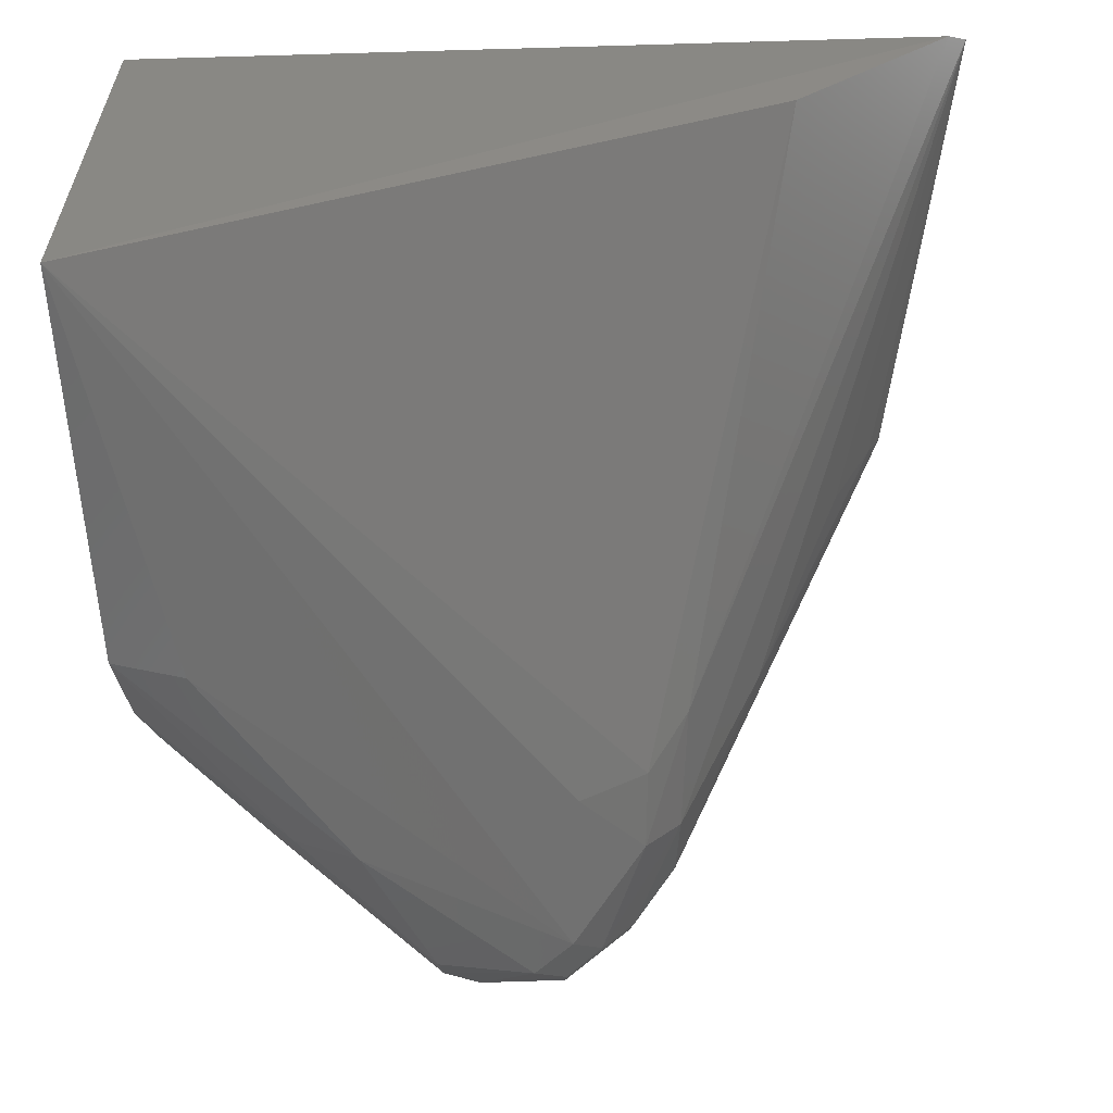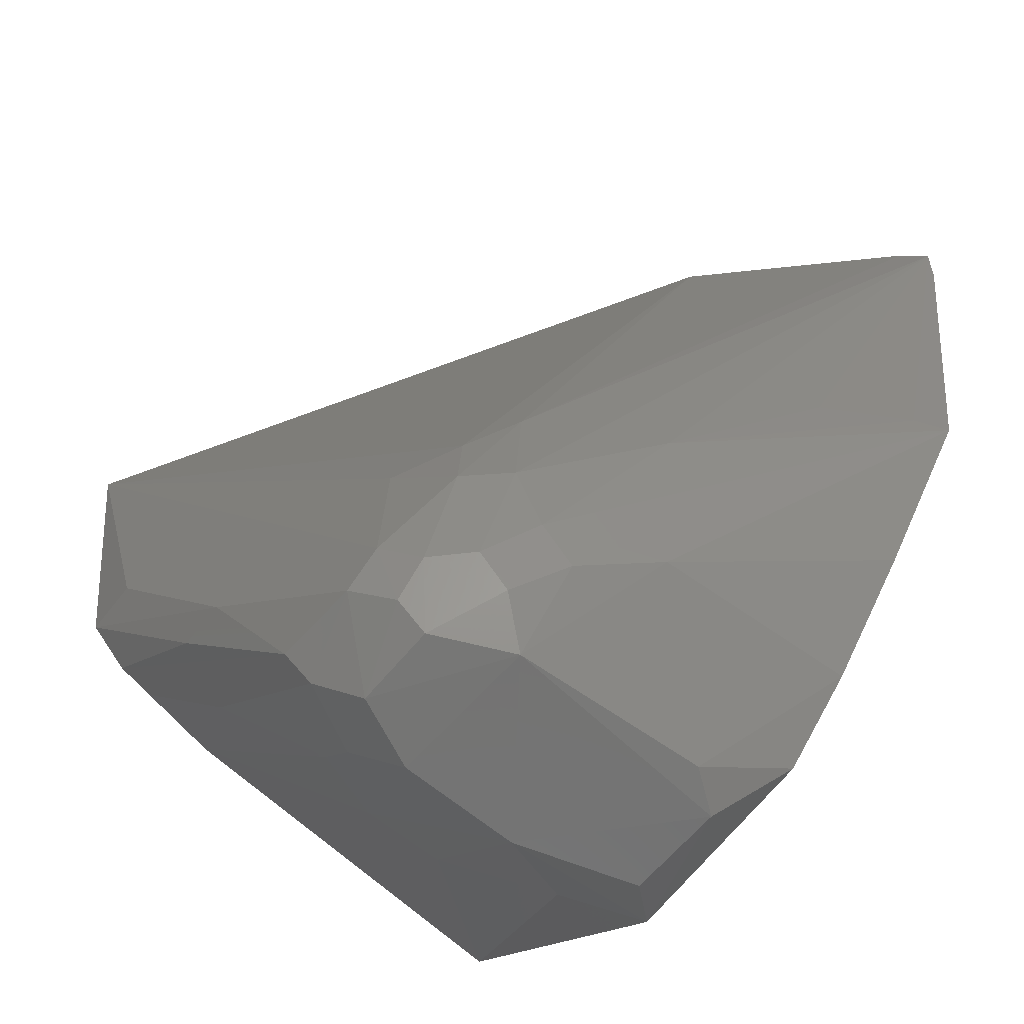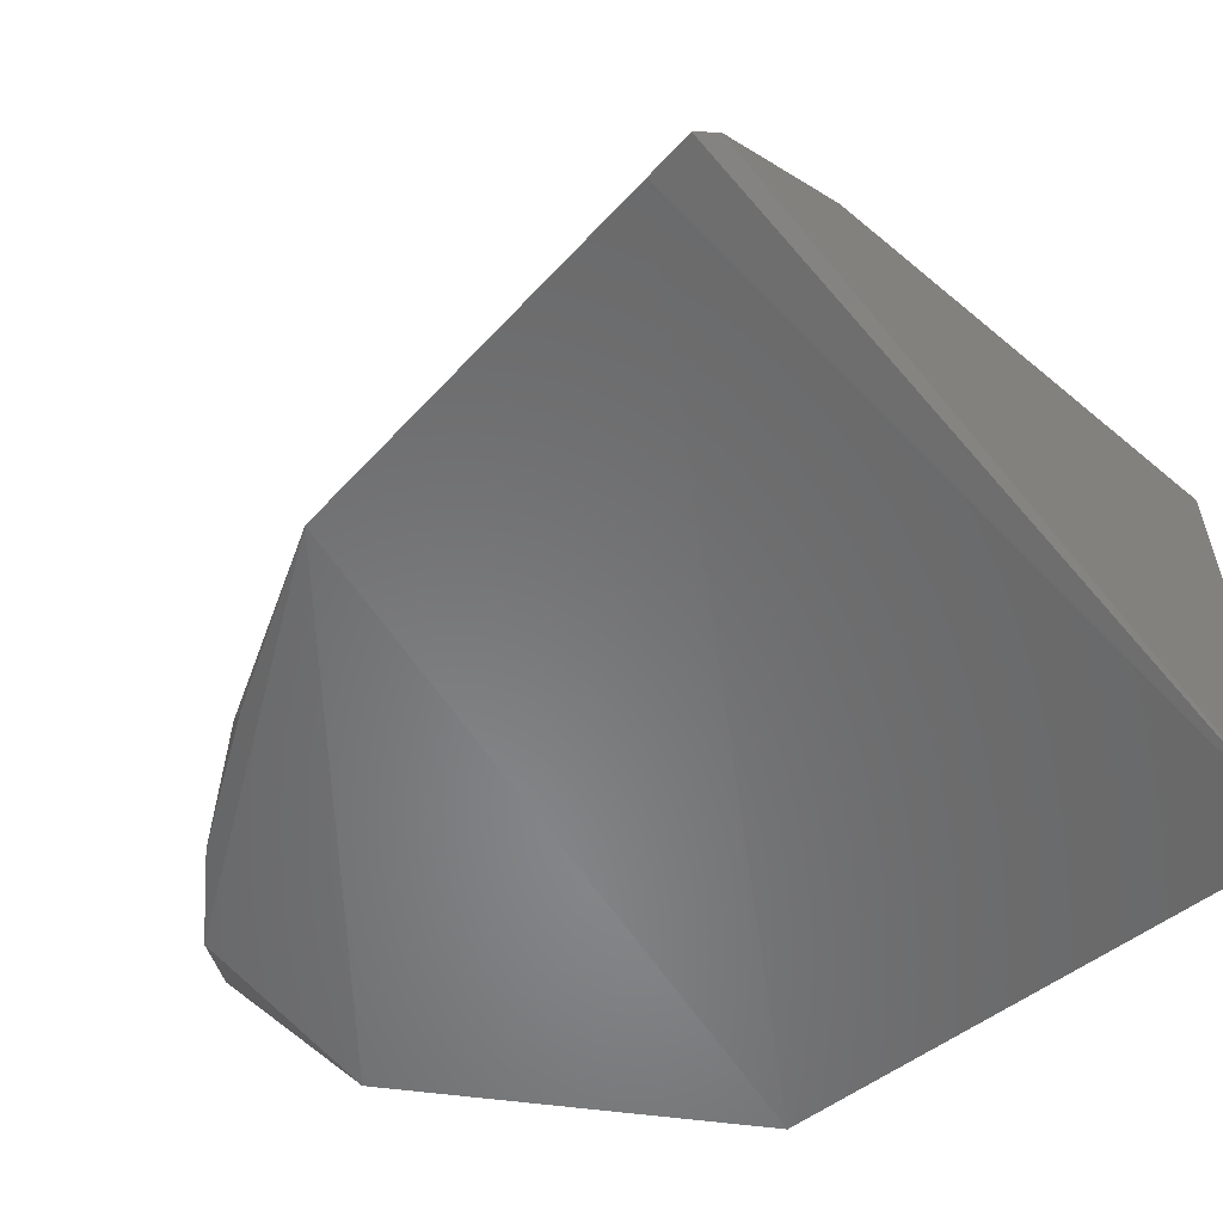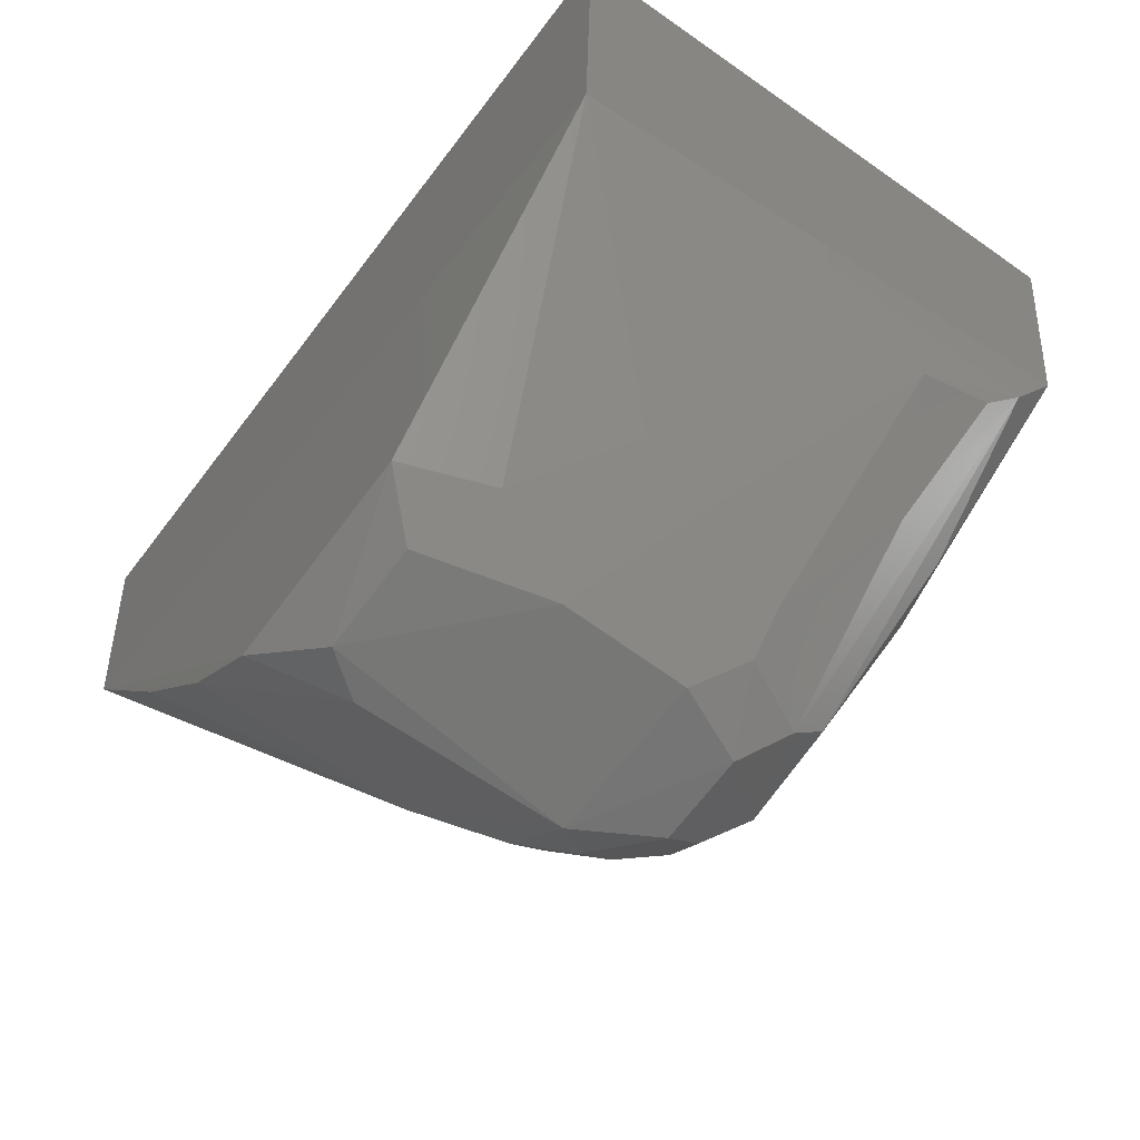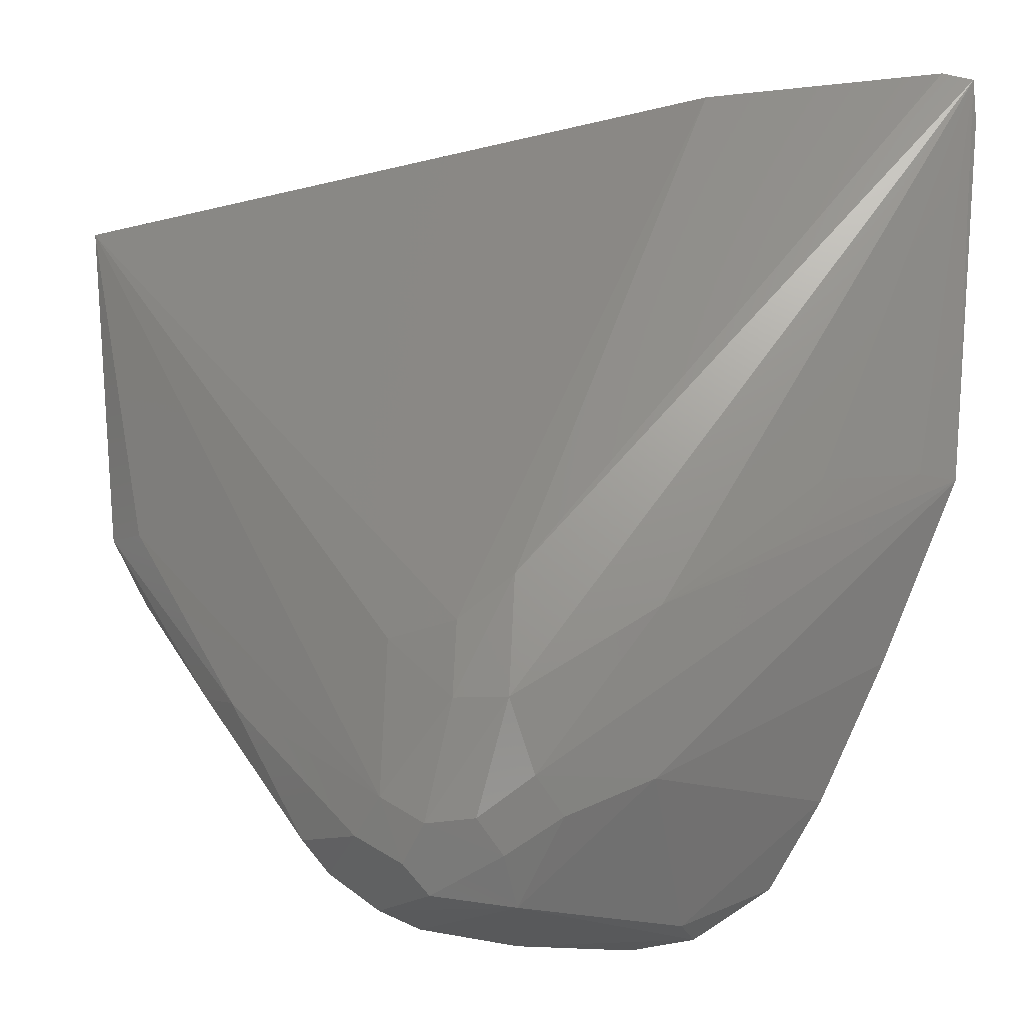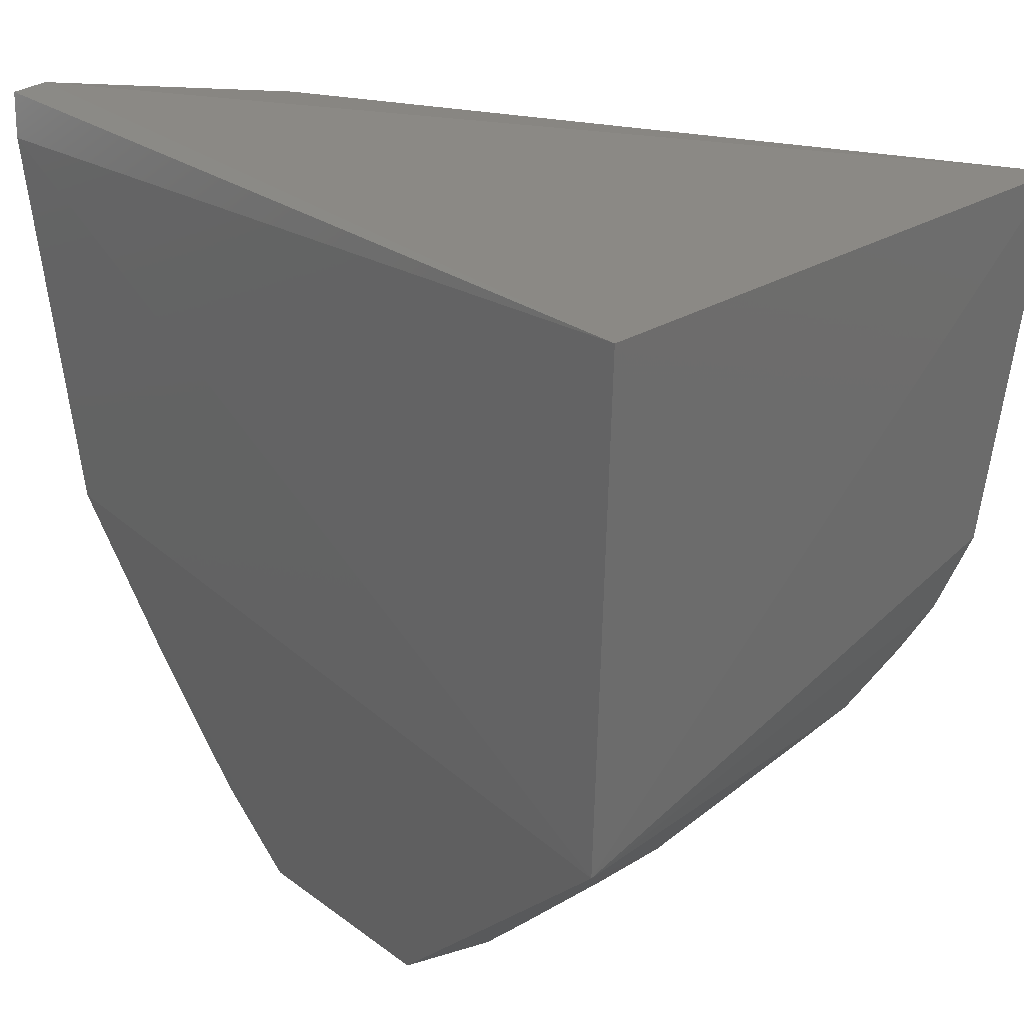
<metadata>
{"format":"stl","ext":"stl","renderer":"f3d","projection":"perspective","resolution":1024,"background":"white","views":[{"elev":26.5,"azim":177.7,"up":"+Z"},{"elev":-66.6,"azim":-128.5,"up":"+Z"},{"elev":-57.3,"azim":-50.4,"up":"+Y"},{"elev":-68.1,"azim":54.1,"up":"+Z"},{"elev":-22.0,"azim":-126.1,"up":"+Z"},{"elev":28.4,"azim":47.1,"up":"+Z"}]}
</metadata>
<code>
# stl→obj: 52 verts, 100 faces
v -1.982 9.52 -10.03
v -2.032 5.236 -10.03
v -2.173 5.265 -14.06
v -8.124 5.263 -9.912
v -8.29 5.087 -9.99
v -8.245 5.048 -10.33
v -2.142 9.231 -12.9
v -2.238 8.944 -13.43
v -2.373 8.139 -14.04
v -6.833 6.606 -9.976
v -5.752 8.23 -14.42
v -6.061 7.932 -14.09
v -7.804 5.1 -13.25
v -4.241 5.35 -16.07
v -5.806 5.336 -16.03
v -3.417 7.243 -15.46
v -3.256 8.883 -14.51
v -4.227 8.556 -15.8
v -5.302 5.68 -16.37
v -3.738 7.842 -15.76
v -3.098 8.425 -14.76
v -4.01 7.833 -16.06
v -2.339 8.698 -13.74
v -4.265 8.339 -16.03
v -4.532 8.061 -16.32
v -4.291 6.618 -16.36
v -5.463 7.474 -16.39
v -3.706 8.911 -14.66
v -6.022 7.956 -15.03
v -6.666 7.048 -14.32
v -5.17 8.044 -16.33
v -5.534 5.99 -16.35
v -6.307 6.852 -15.52
v -6.376 5.295 -15.45
v -5.984 7.436 -15.82
v -7.339 6.03 -13.31
v -4.926 8.538 -15.91
v -4.298 7.535 -16.35
v -4.55 5.694 -16.32
v -3.415 6.609 -15.46
v -4.01 5.979 -16.04
v -2.641 9.25 -13.01
v -5.744 8.256 -15.02
v -5.433 8.276 -15.88
v -5.67 7.745 -16.09
v -7.039 5.216 -14.51
v -6.008 7.714 -15.57
v -7.689 5.357 -13.22
v -5.17 8.286 -16.13
v -5.21 8.515 -15.68
v -5.69 8.003 -15.86
v -5.246 8.496 -14.48
f 1 2 3
f 4 5 2
f 4 2 1
f 6 3 2
f 6 2 5
f 7 1 3
f 7 3 8
f 9 8 3
f 10 4 1
f 10 1 11
f 12 5 4
f 12 10 11
f 12 4 10
f 13 6 5
f 13 3 6
f 14 13 15
f 14 3 13
f 16 9 3
f 17 7 8
f 17 8 18
f 19 14 15
f 20 21 9
f 20 22 21
f 20 16 22
f 20 9 16
f 23 21 8
f 23 8 9
f 23 9 21
f 24 18 8
f 24 8 21
f 24 21 22
f 24 22 25
f 26 22 16
f 26 19 27
f 28 7 17
f 28 17 18
f 29 30 5
f 29 5 12
f 31 25 27
f 32 33 27
f 32 19 15
f 32 27 19
f 34 15 13
f 34 32 15
f 34 33 32
f 35 27 33
f 36 5 30
f 37 24 25
f 37 18 24
f 37 28 18
f 38 25 22
f 38 22 26
f 38 26 27
f 38 27 25
f 39 26 14
f 39 14 19
f 39 19 26
f 40 26 16
f 40 16 3
f 41 3 14
f 41 14 26
f 41 40 3
f 41 26 40
f 42 1 7
f 42 7 28
f 43 29 12
f 43 12 11
f 43 44 29
f 45 31 27
f 45 44 31
f 45 27 35
f 46 34 13
f 46 13 33
f 46 33 34
f 47 30 29
f 47 45 35
f 47 13 30
f 47 35 33
f 47 33 13
f 48 36 30
f 48 30 13
f 48 13 5
f 48 5 36
f 49 37 25
f 49 25 31
f 49 31 44
f 50 28 37
f 50 42 28
f 50 1 42
f 50 44 43
f 50 49 44
f 50 37 49
f 51 47 29
f 51 29 44
f 51 44 45
f 51 45 47
f 52 50 43
f 52 43 11
f 52 11 1
f 52 1 50

</code>
